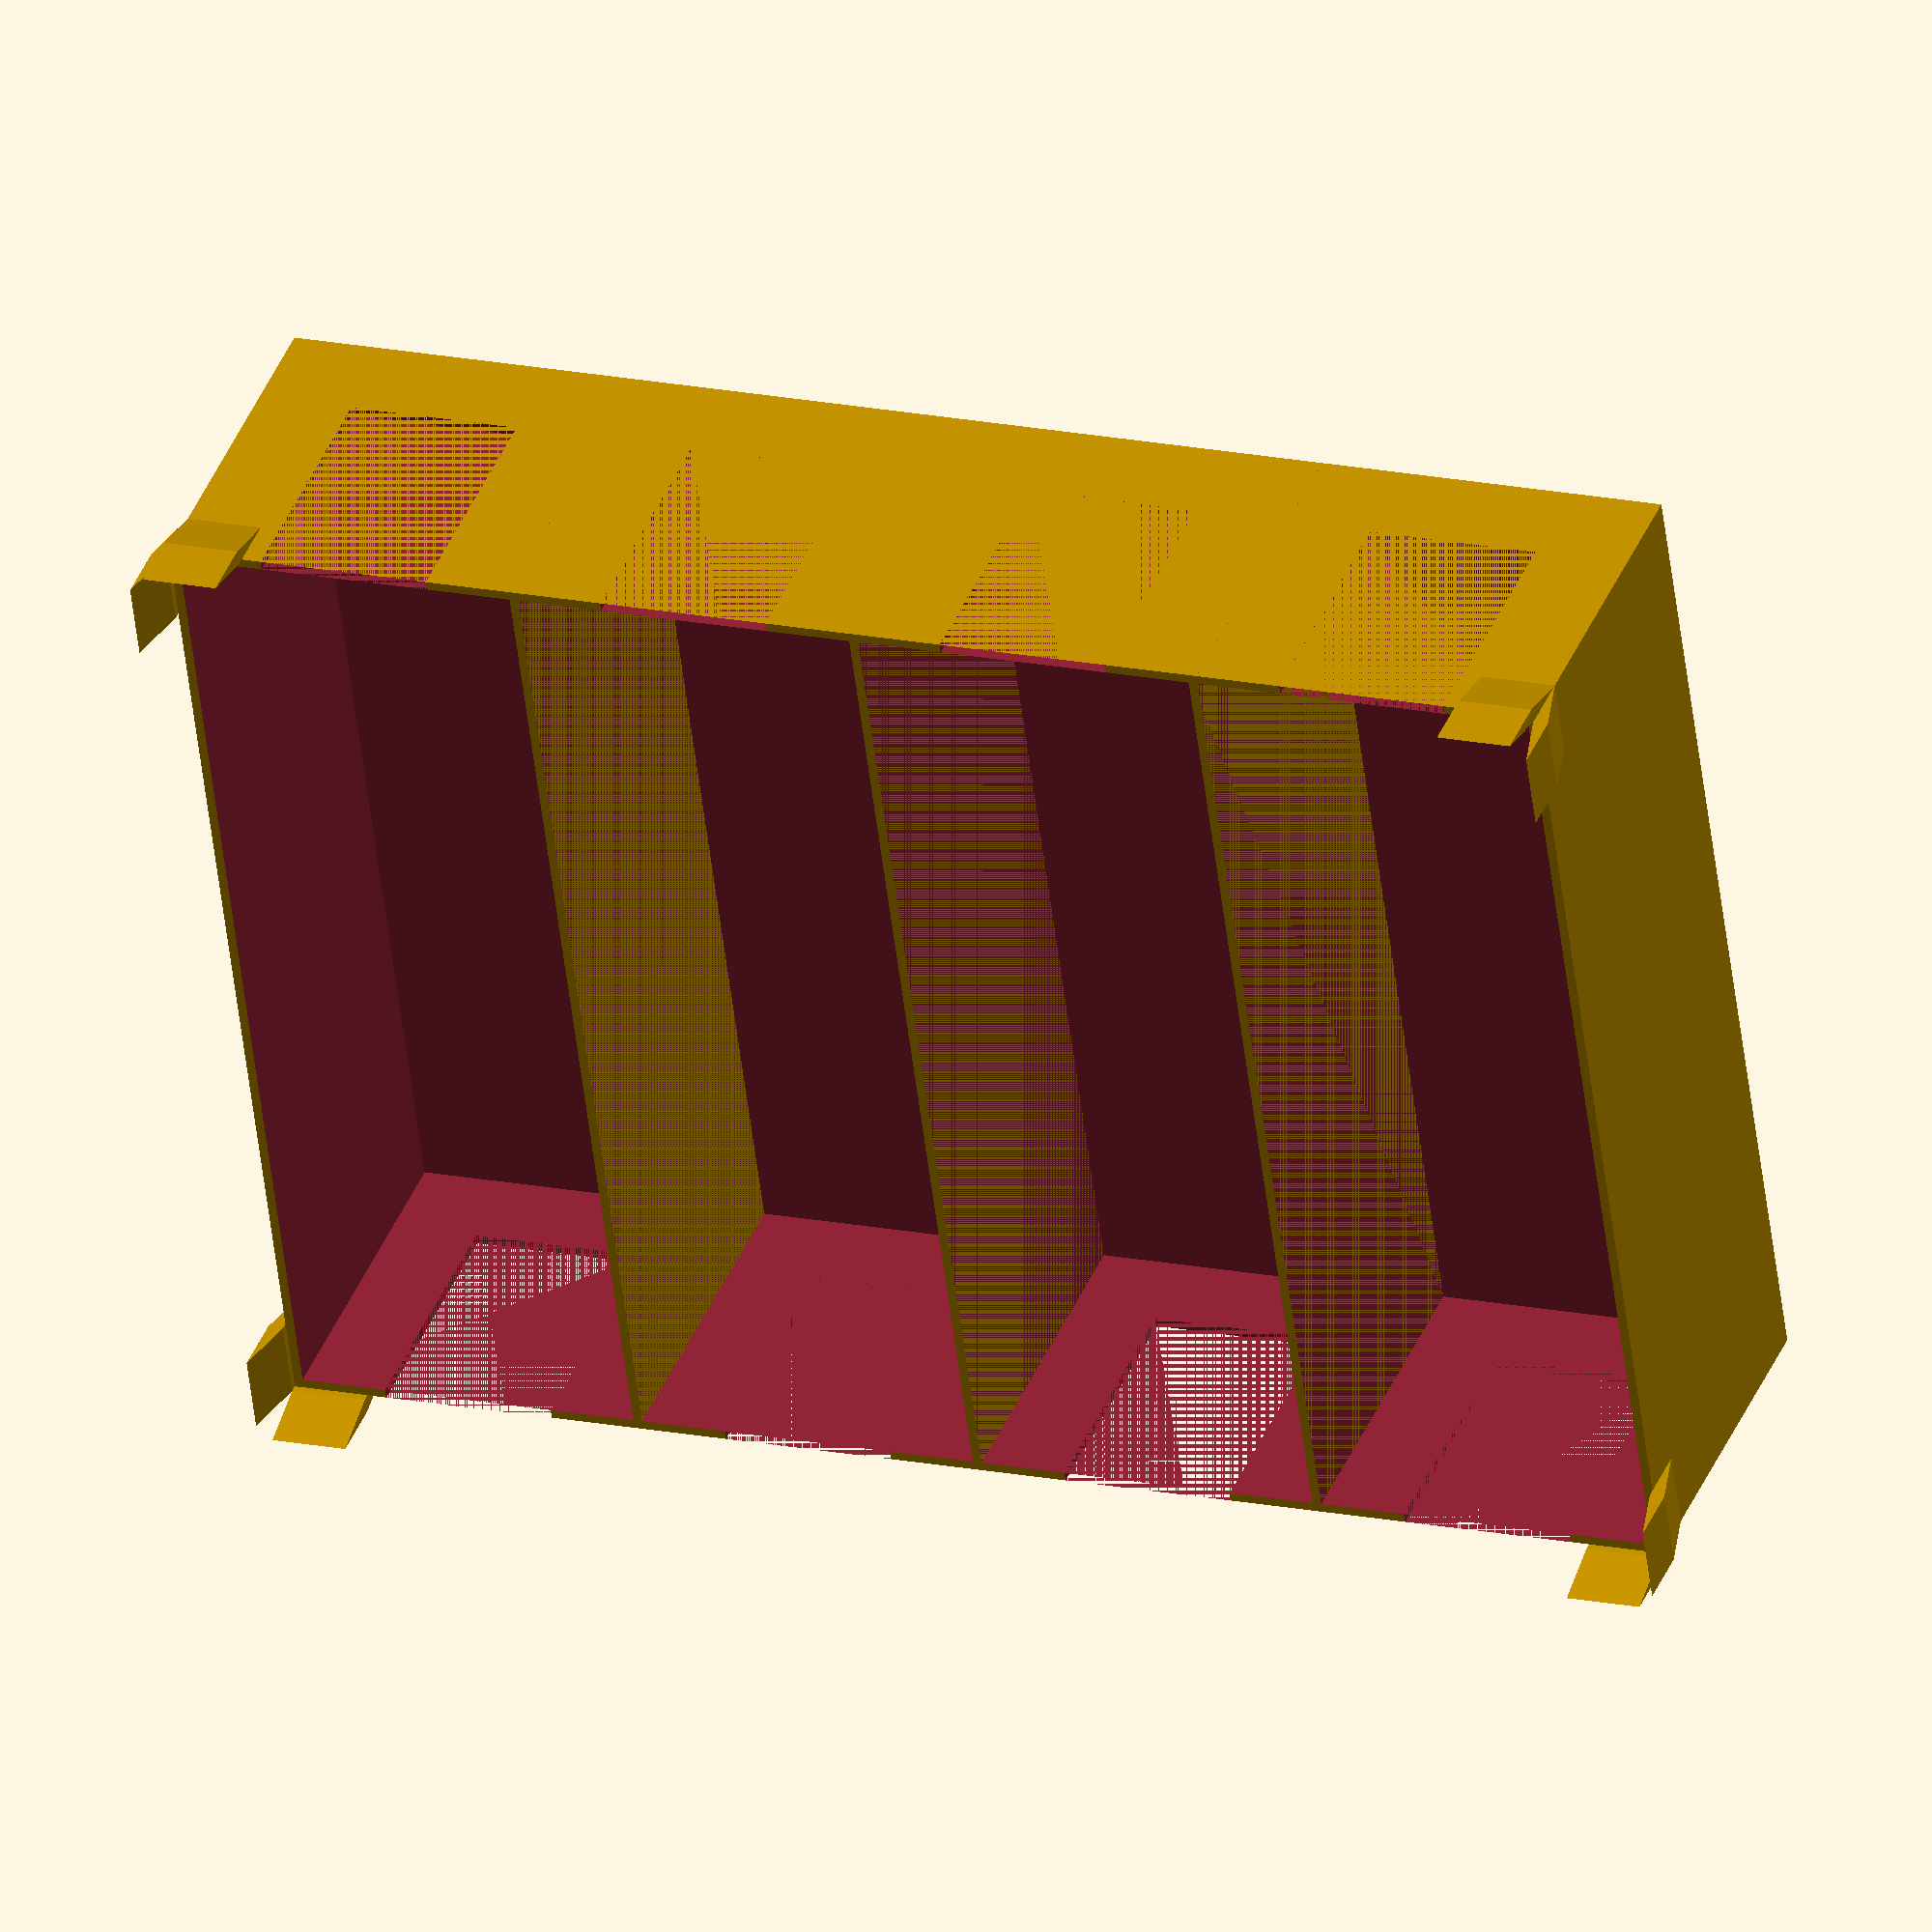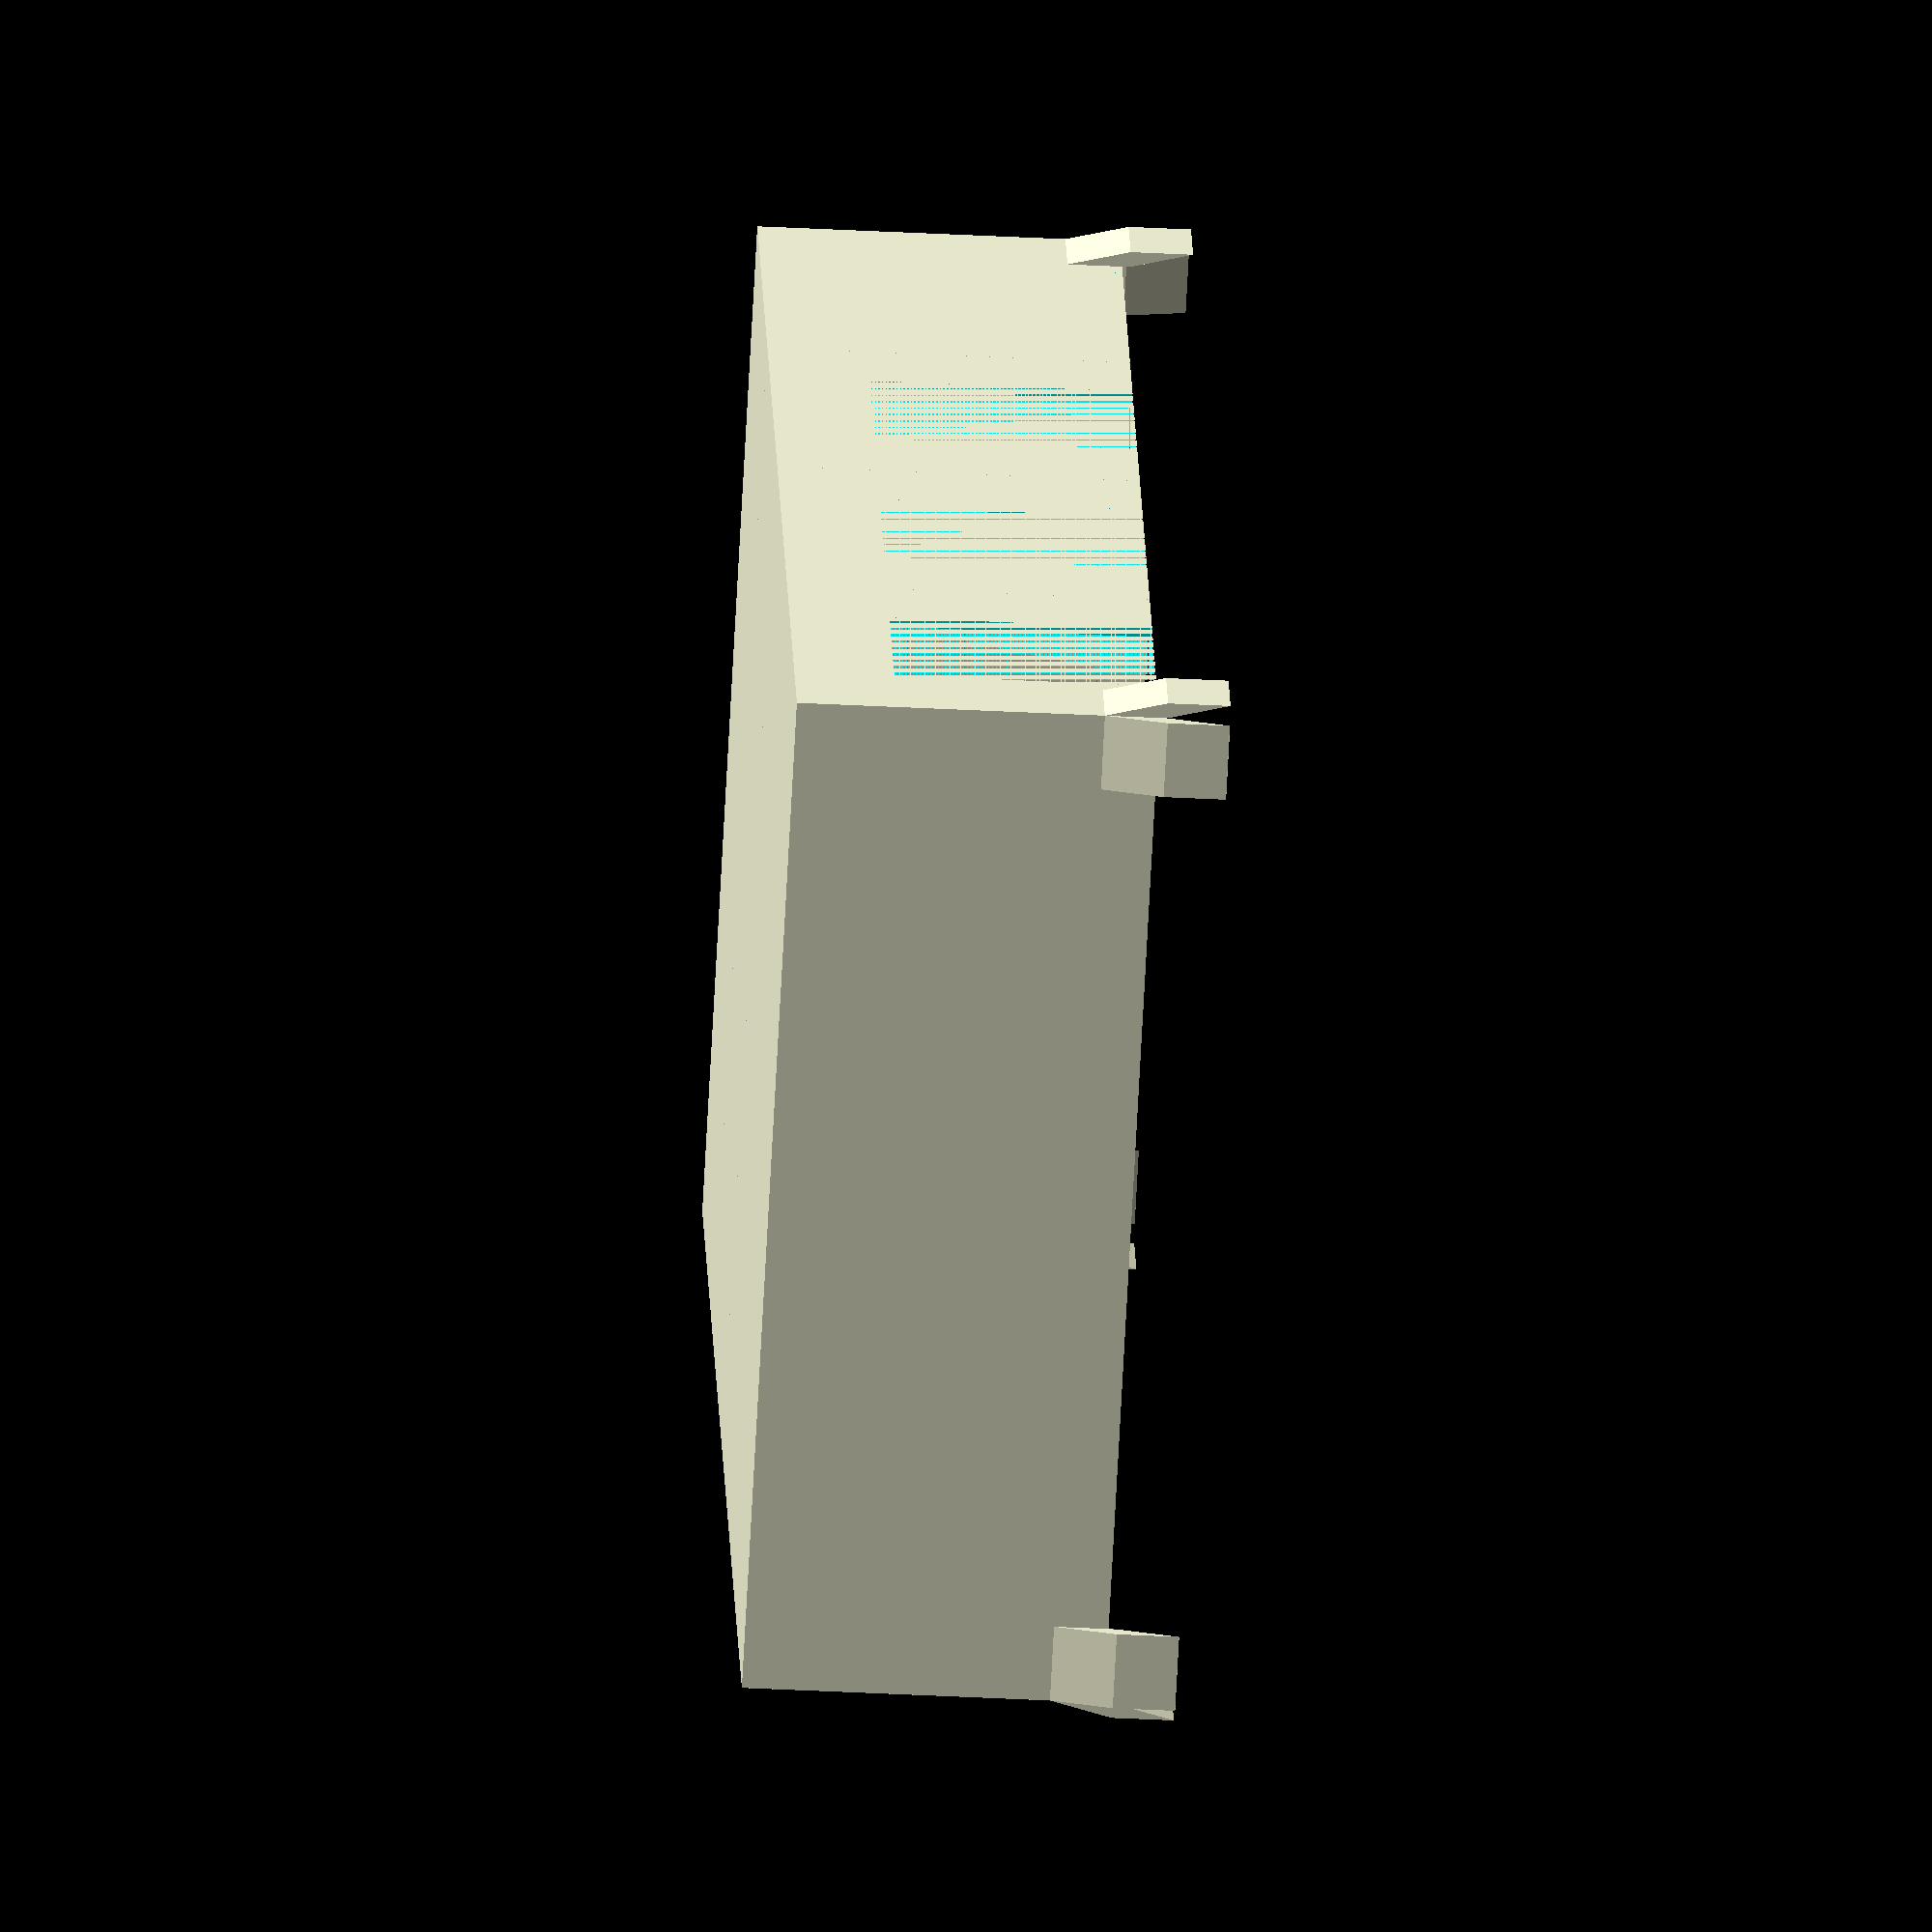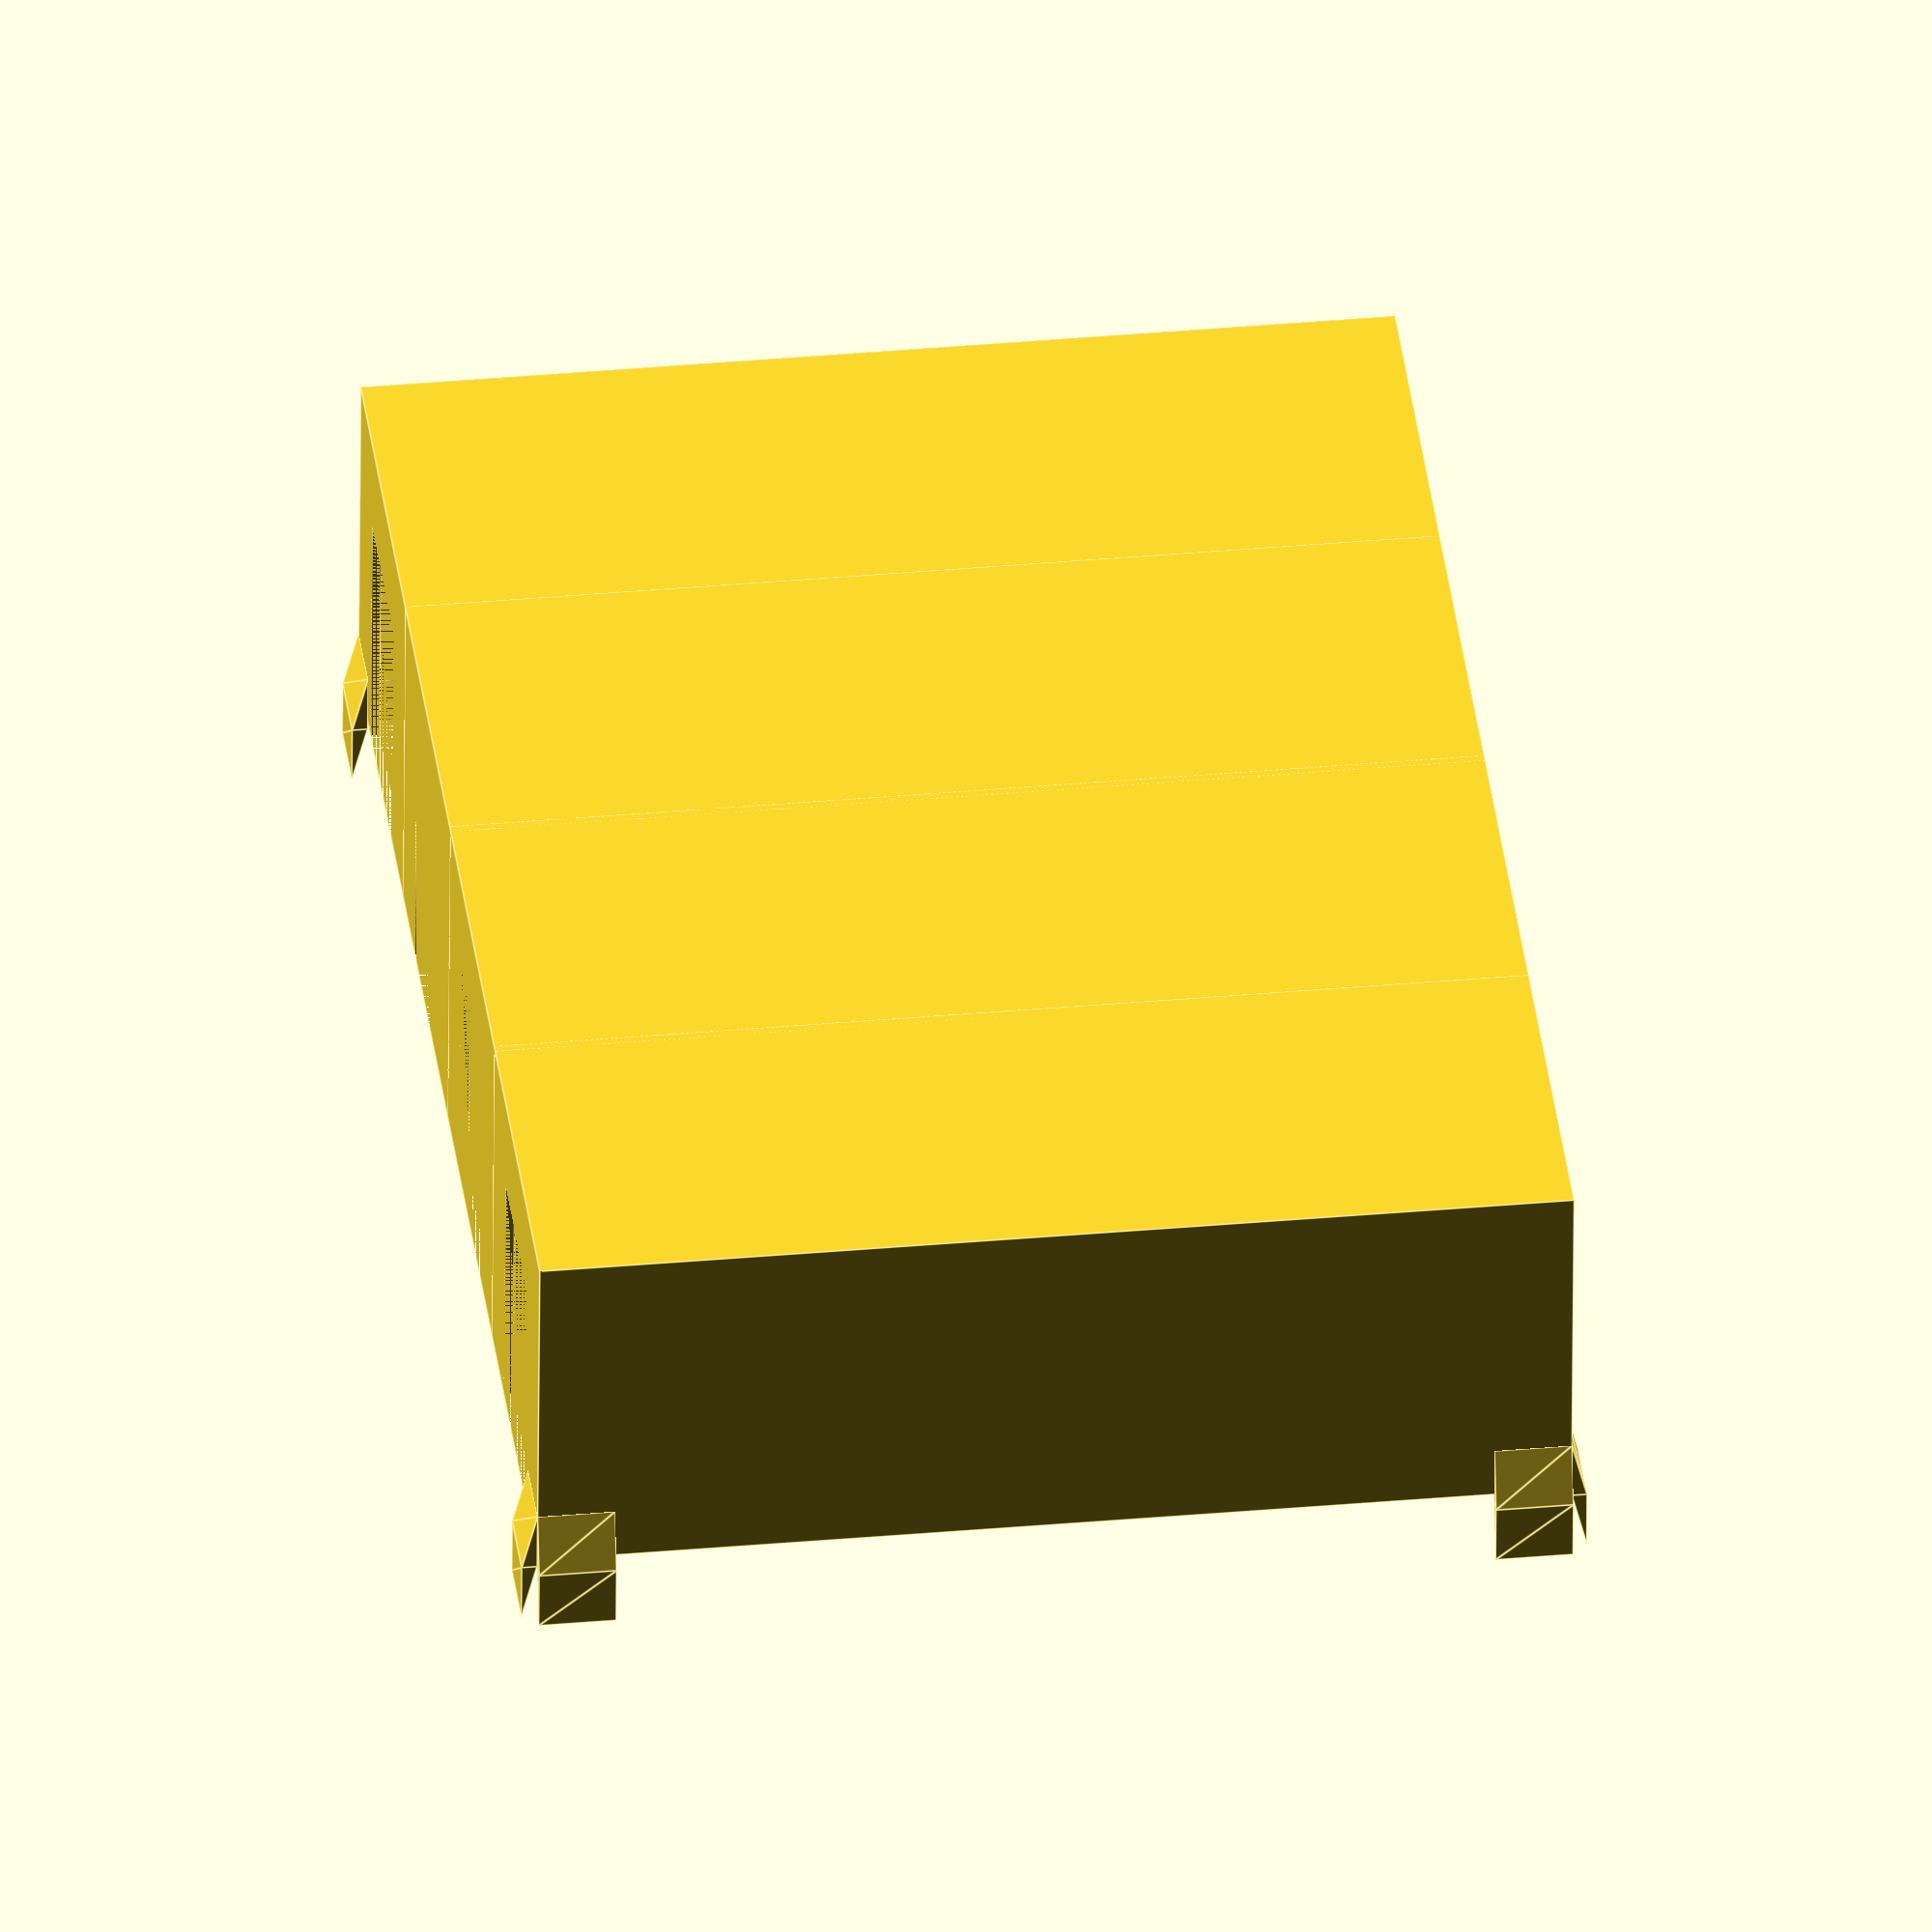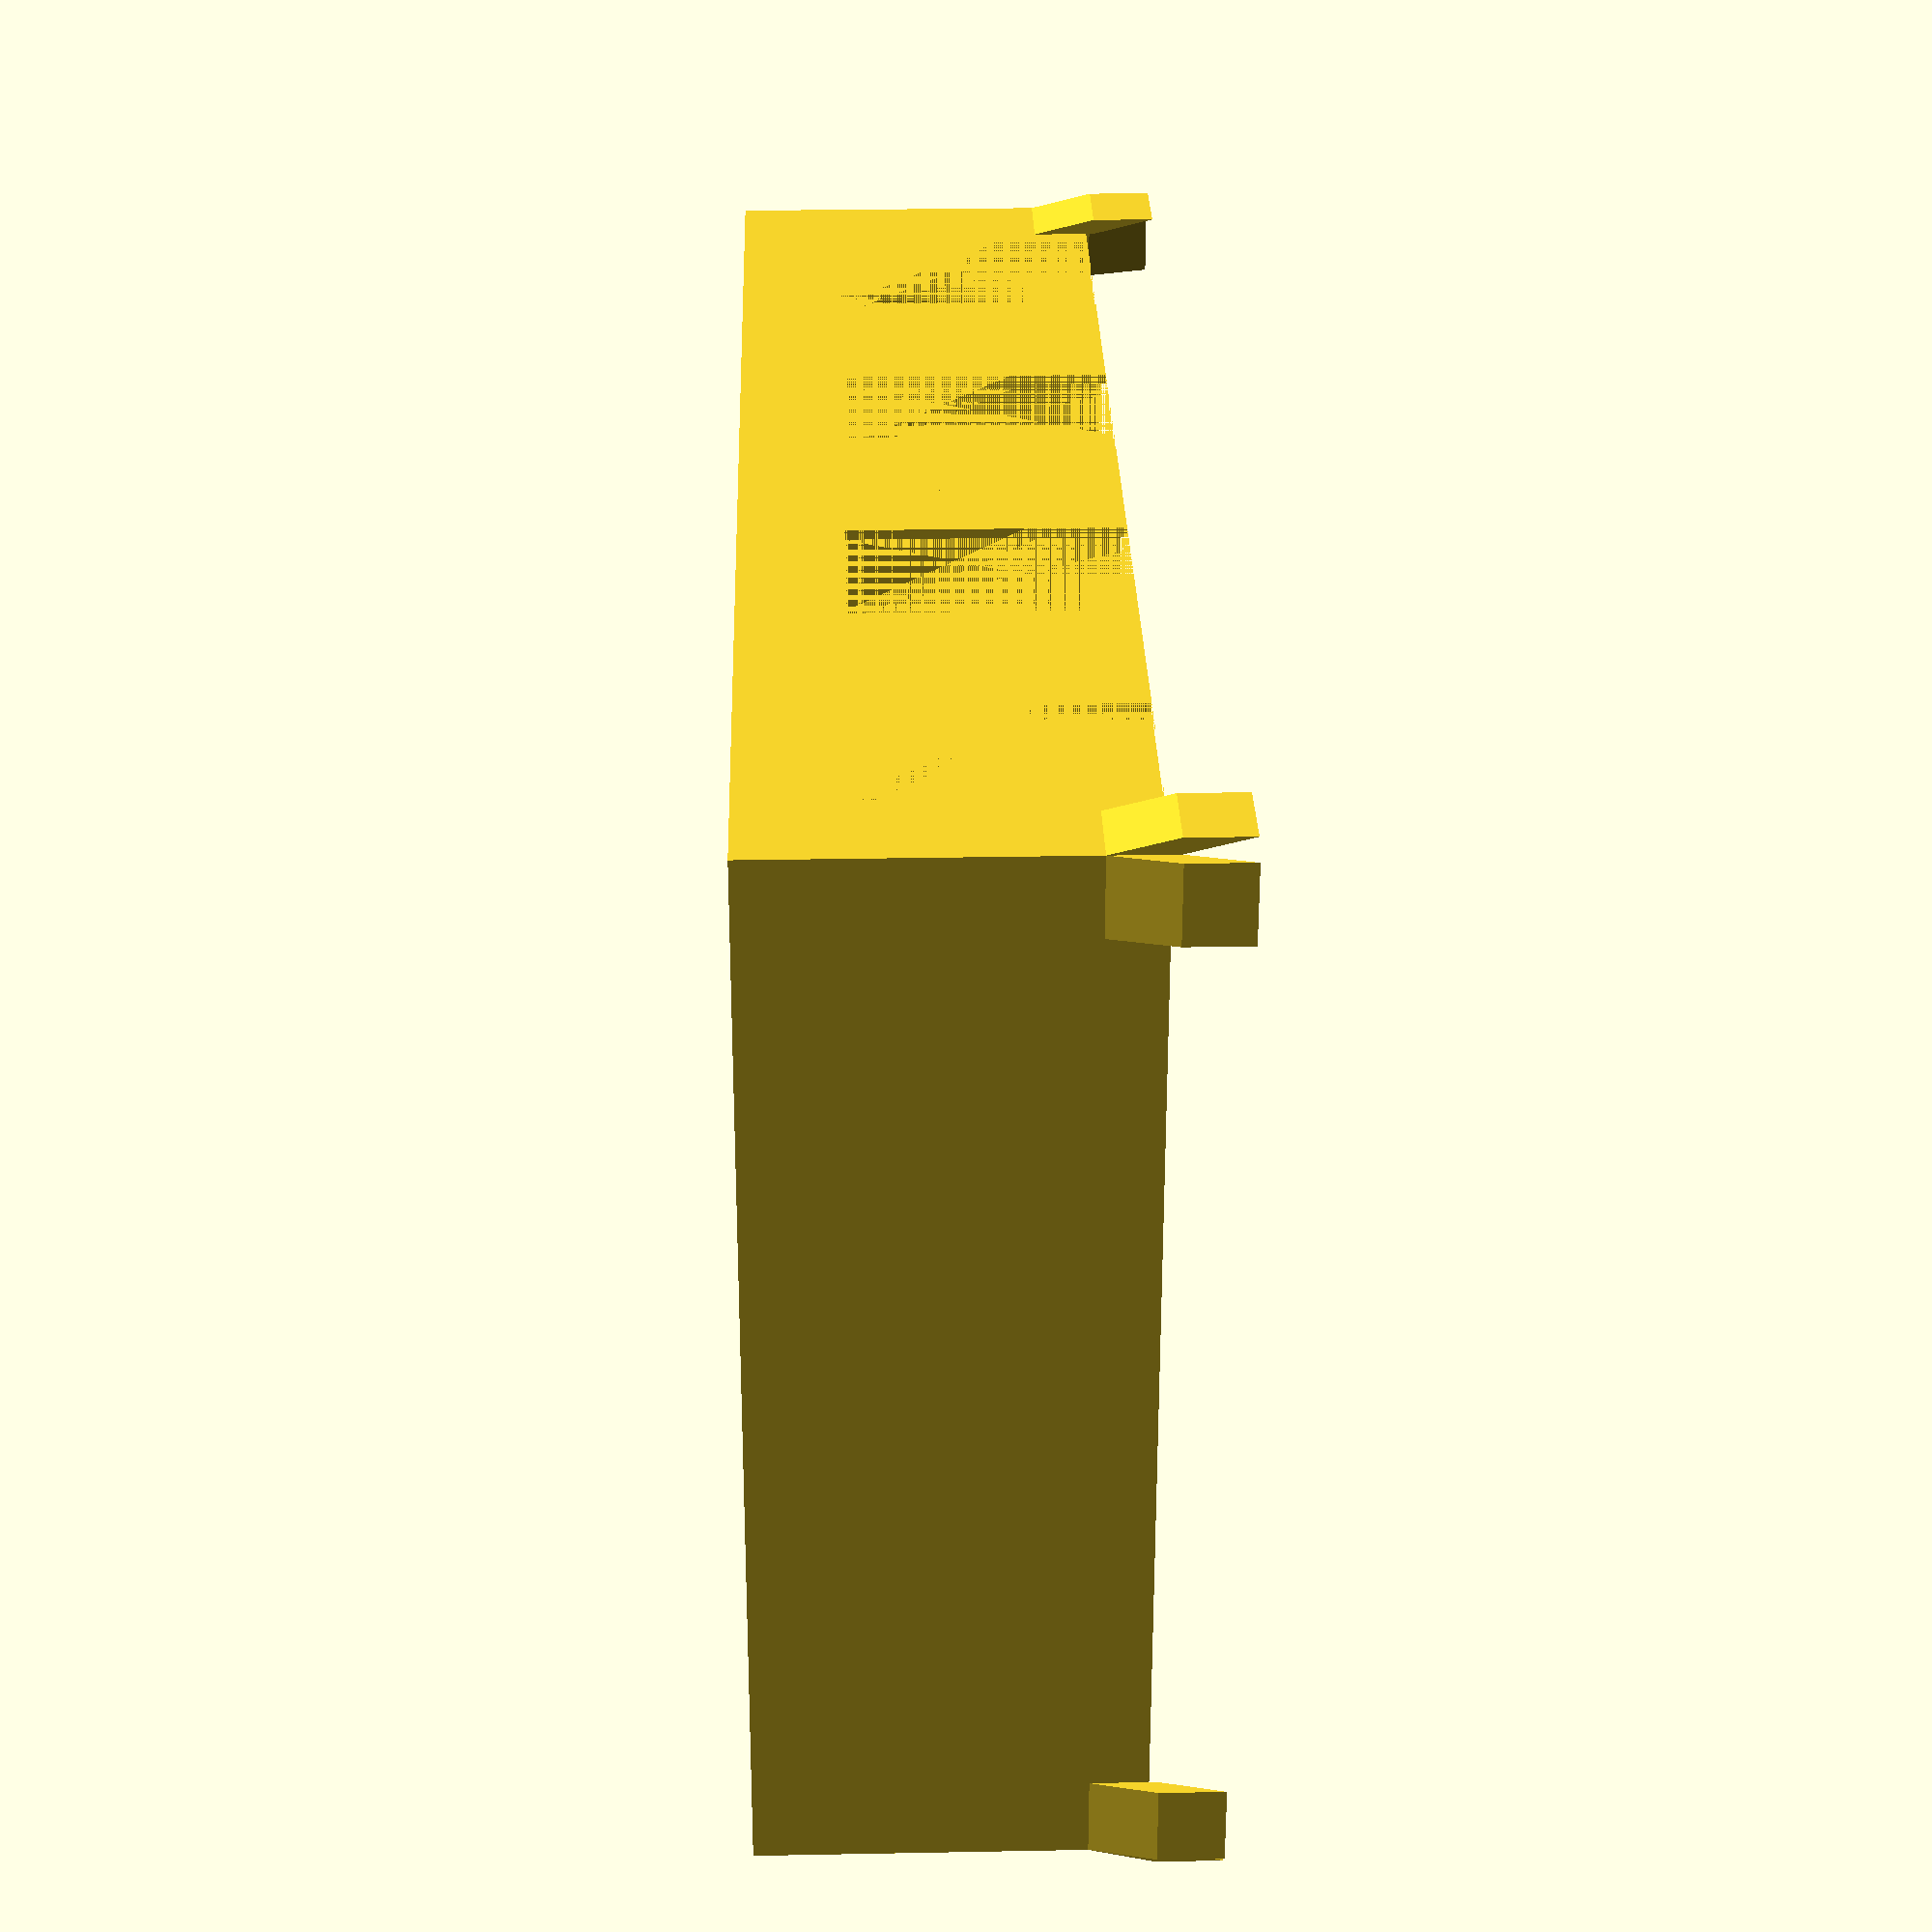
<openscad>
//131x45x45
wall=1.2;
length=131;
width=45.5;
height=width+1.0;
//*
for (x = [0:3]) {
    translate([0,(width+wall)*x,0]) difference() {
        cube([length+wall*2, width+wall*2, height]);
        translate([wall,wall,wall])cube([length, width, height]);
        translate([0, wall+.25*width, wall+.25*height]) cube([wall, width*.5, height]);
        translate([wall+length, wall+.25*width, wall+.25*height]) cube([wall, width*.5, height]);
    }
}
//*/
//*
translate([0,0,0]) bracket();
translate([length+wall*2-10,0,0]) bracket();

translate([0,10,0]) rotate([0,0,-90]) bracket();
translate([0,width*4+wall*5,0]) rotate([0,0,-90]) bracket();

translate([length+wall*2,0,0]) rotate([0,0,90]) bracket();
translate([length+wall*2,width*4+wall*5-10,0]) rotate([0,0,90]) bracket();

translate([10,width*4+wall*5,0]) rotate([0,0,180])bracket();
translate([10+length+wall*2-10,width*4+wall*5,0]) rotate([0,0,180]) bracket();
//*/

module bracket() {
    translate([10,-2,height-7]) rotate([0,-90,0]) linear_extrude(10) polygon(
            points=[
            [0,2],
            [8,2],
            [16,0],
            [8,0]
//            [0,2]
            ]
            );
}

</openscad>
<views>
elev=141.3 azim=82.6 roll=159.8 proj=o view=wireframe
elev=224.1 azim=207.0 roll=273.4 proj=o view=wireframe
elev=232.7 azim=7.0 roll=0.4 proj=o view=edges
elev=153.6 azim=86.7 roll=271.7 proj=p view=solid
</views>
